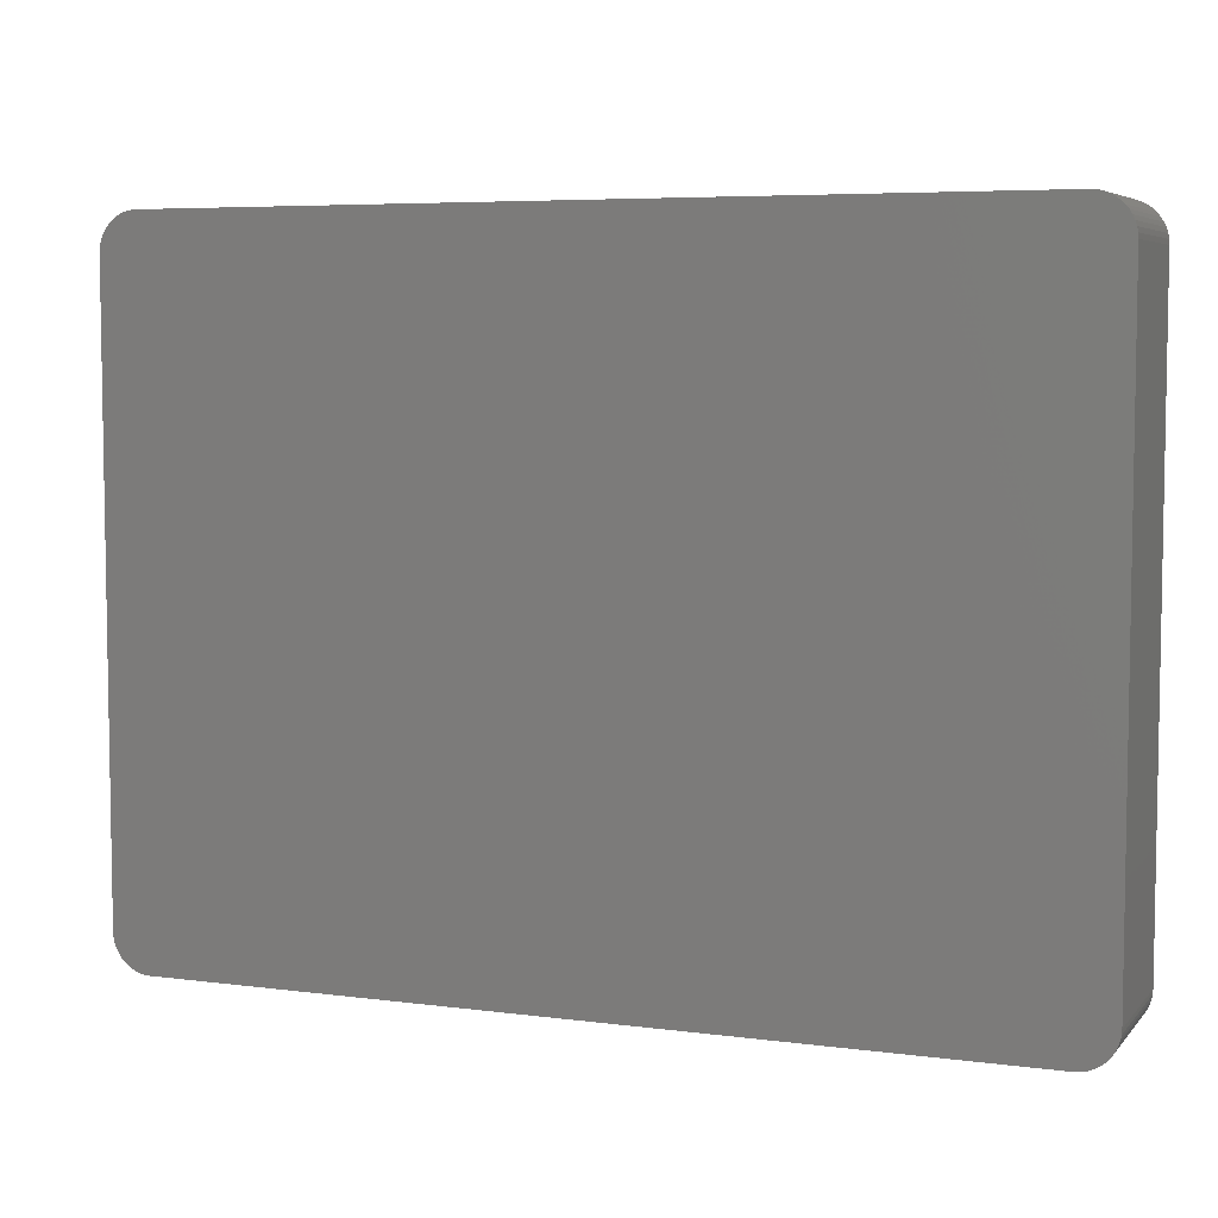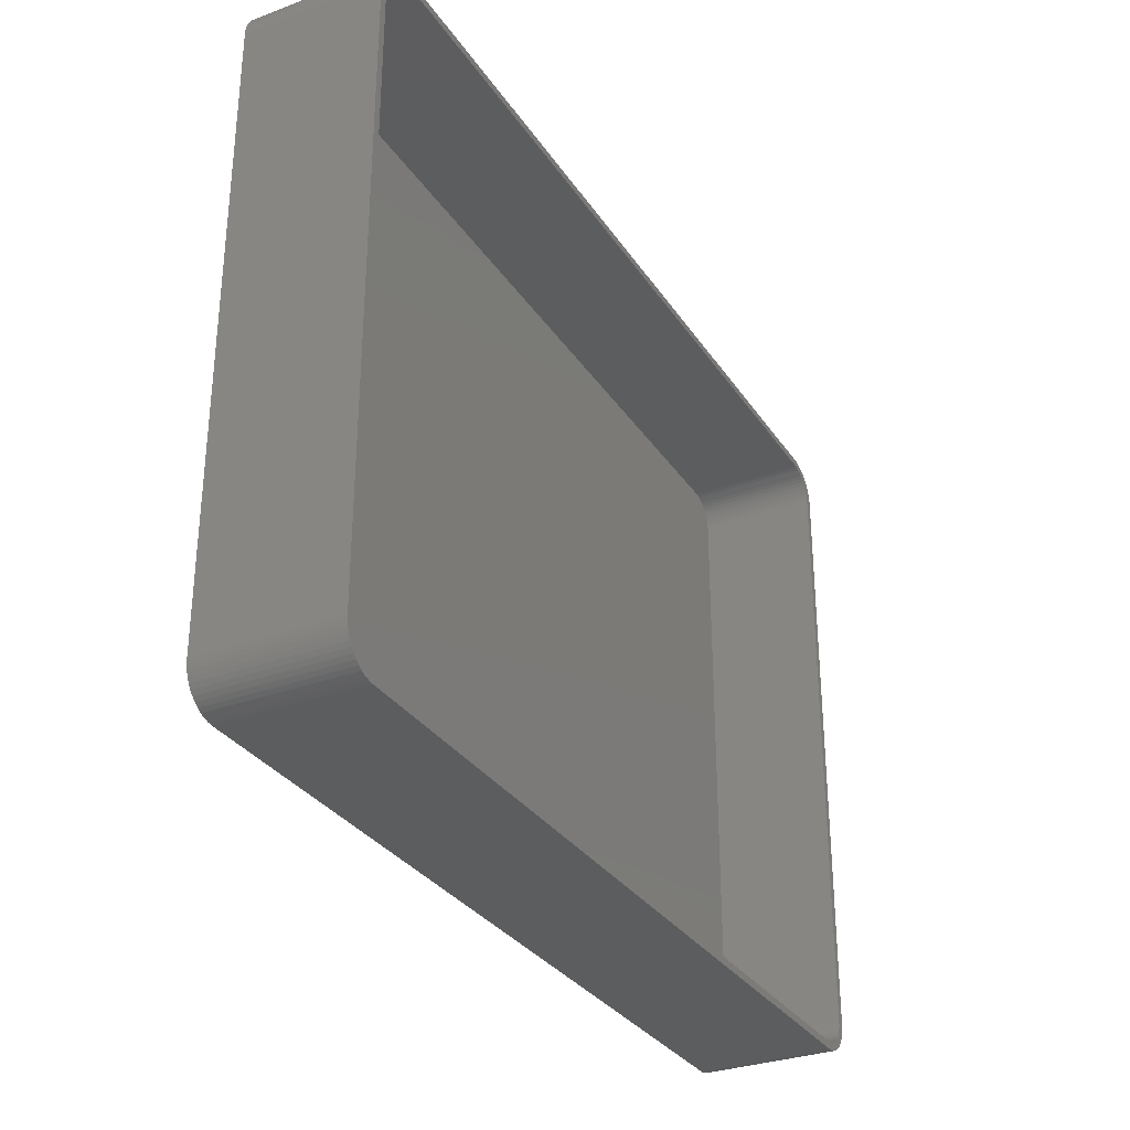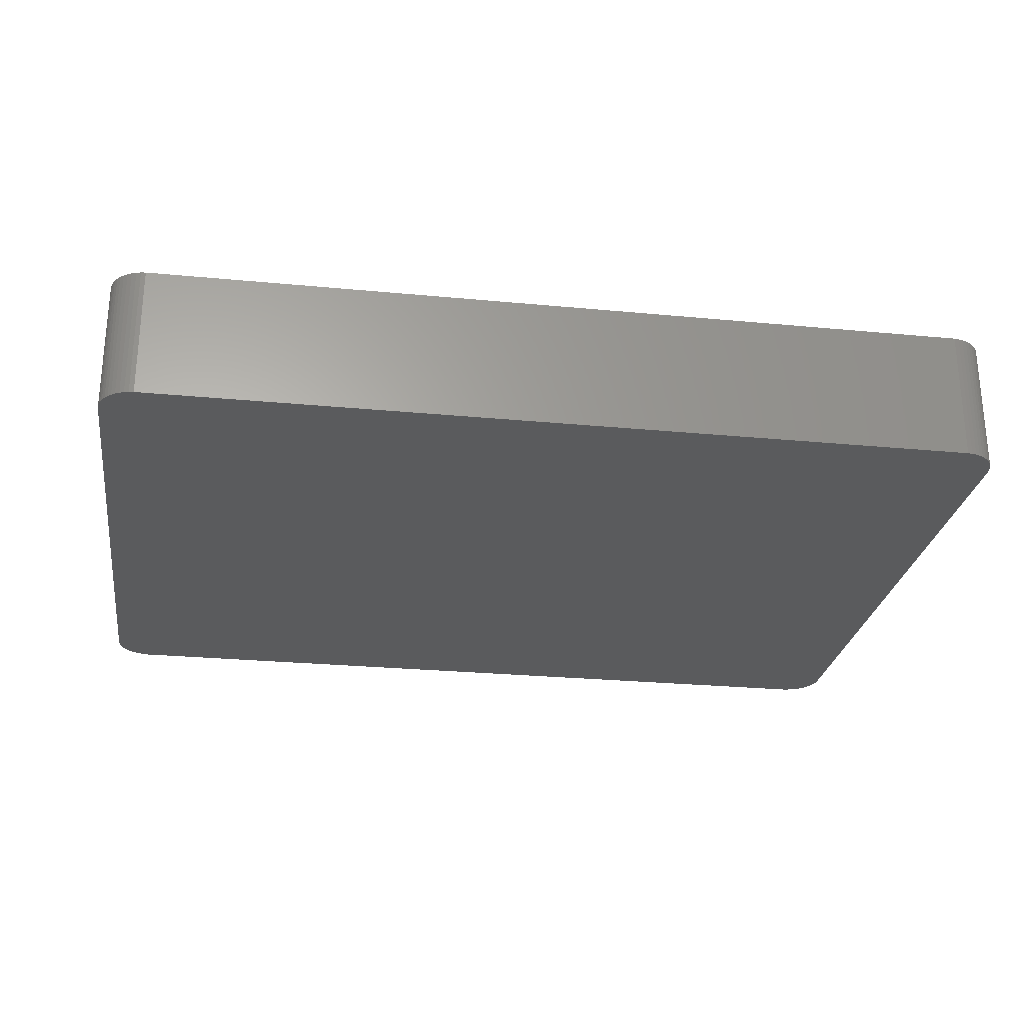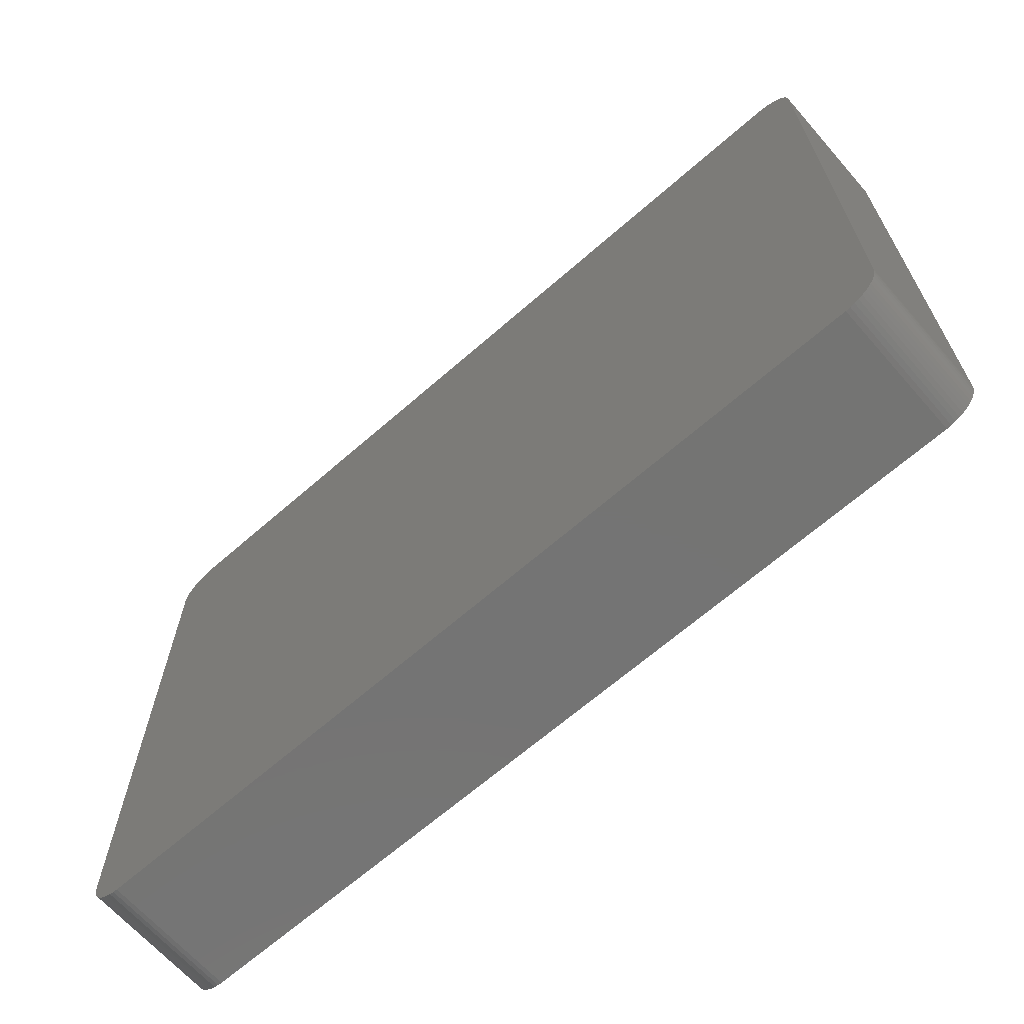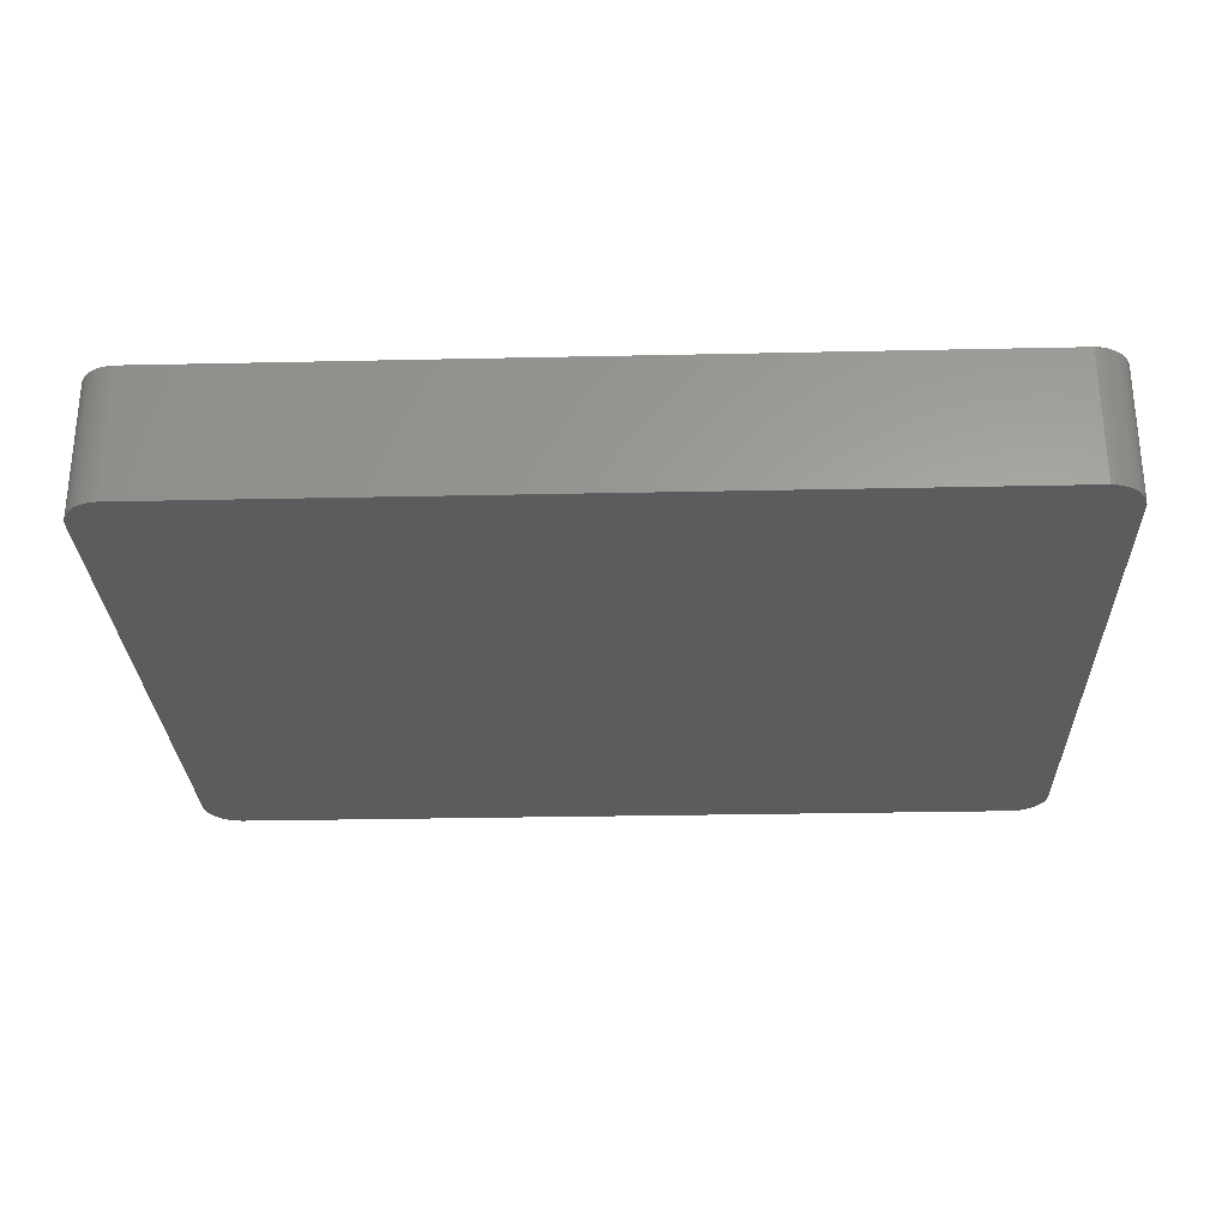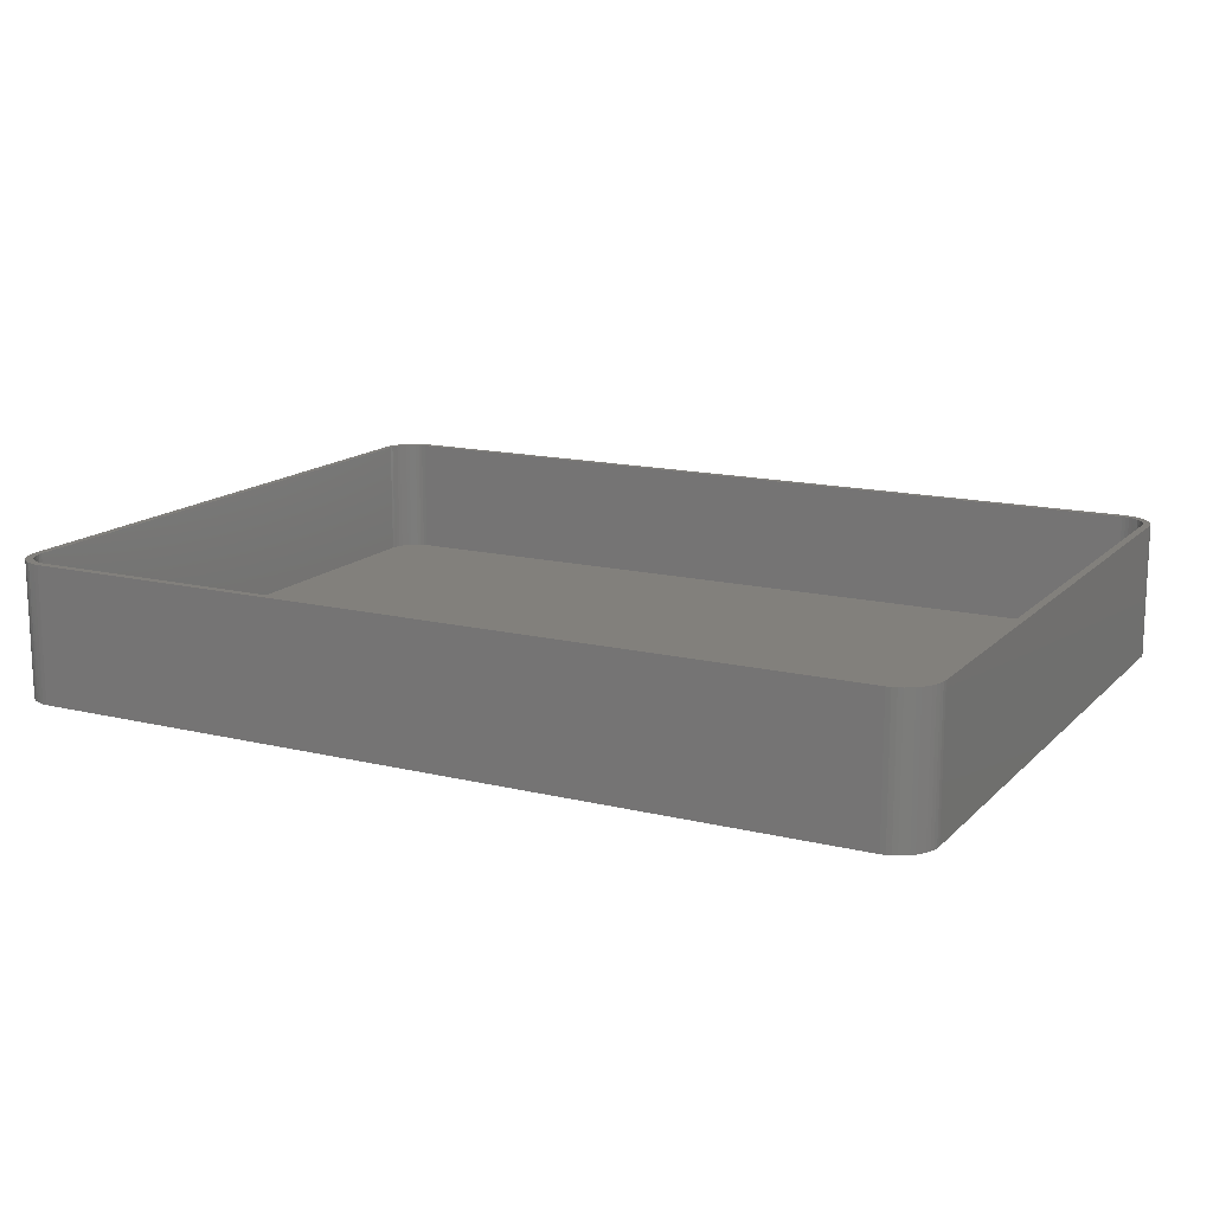
<metadata>
{"format":"stl","ext":"stl","renderer":"f3d","projection":"perspective","resolution":1024,"background":"white","views":[{"elev":5.9,"azim":-158.3,"up":"+Y"},{"elev":-31.2,"azim":-62.2,"up":"+Y"},{"elev":-26.2,"azim":-8.6,"up":"+Z"},{"elev":-66.2,"azim":-138.7,"up":"+Y"},{"elev":-28.0,"azim":-178.1,"up":"+Z"},{"elev":14.8,"azim":27.7,"up":"+Z"}]}
</metadata>
<code>
# stl→obj: 208 verts, 412 faces
v 55.31 44.99 0
v -55.31 44.99 18
v 55.31 44.99 18
v -55.31 44.99 0
v -59.96 40.63 0
v -59.84 41.24 18
v -59.84 41.24 0
v -59.96 40.63 18
v -60 -40 0
v -60 40 18
v -60 40 0
v -60 -40 18
v -58.19 43.85 0
v -58.64 43.42 18
v -58.19 43.85 18
v -58.64 43.42 0
v -58.64 -43.42 0
v -59.05 -42.94 18
v -59.05 -42.94 0
v -58.64 -43.42 18
v 59 40 18
v 60 40 18
v 59.96 40.63 18
v 60 -40 18
v 58.97 40.5 18
v 59.84 41.24 18
v 59 -40 18
v 58.87 40.99 18
v 59.65 41.84 18
v 59.96 -40.63 18
v 58.72 41.47 18
v 59.38 42.41 18
v 58.97 -40.5 18
v 58.51 41.93 18
v 59.05 42.94 18
v 59.84 -41.24 18
v 58.87 -40.99 18
v 58.24 42.35 18
v 58.64 43.42 18
v 57.92 42.74 18
v 58.19 43.85 18
v 57.55 43.08 18
v 57.68 44.22 18
v 57.14 43.38 18
v 57.13 44.52 18
v 56.7 43.62 18
v 56.55 44.76 18
v 56.24 43.8 18
v 55.94 44.91 18
v 55.75 43.93 18
v 55.25 43.99 18
v -55.25 43.99 18
v -55.75 43.93 18
v -55.94 44.91 18
v -56.24 43.8 18
v -56.55 44.76 18
v -56.7 43.62 18
v -57.13 44.52 18
v -57.14 43.38 18
v -57.68 44.22 18
v -57.55 43.08 18
v -57.92 42.74 18
v -58.24 42.35 18
v -59.05 42.94 18
v -58.51 41.93 18
v -59.38 42.41 18
v -58.72 41.47 18
v -58.87 40.99 18
v -59.65 41.84 18
v 59.65 -41.84 18
v 58.72 -41.47 18
v 59.38 -42.41 18
v 58.51 -41.93 18
v 59.05 -42.94 18
v 58.24 -42.35 18
v 58.64 -43.42 18
v 57.92 -42.74 18
v 58.19 -43.85 18
v 57.55 -43.08 18
v 57.68 -44.22 18
v 57.14 -43.38 18
v 57.13 -44.52 18
v 56.7 -43.62 18
v 56.55 -44.76 18
v 56.24 -43.8 18
v 55.94 -44.91 18
v 55.75 -43.93 18
v 55.31 -44.99 18
v 55.25 -43.99 18
v -55.25 -43.99 18
v -55.31 -44.99 18
v -55.75 -43.93 18
v -55.94 -44.91 18
v -56.24 -43.8 18
v -56.55 -44.76 18
v -56.7 -43.62 18
v -57.13 -44.52 18
v -57.14 -43.38 18
v -57.68 -44.22 18
v -57.55 -43.08 18
v -58.19 -43.85 18
v -57.92 -42.74 18
v -58.24 -42.35 18
v -58.51 -41.93 18
v -59.38 -42.41 18
v -58.72 -41.47 18
v -59.65 -41.84 18
v -58.87 -40.99 18
v -59.84 -41.24 18
v -58.97 -40.5 18
v -59.96 -40.63 18
v -59 -40 18
v -59 40 18
v -58.97 40.5 18
v -55.31 -44.99 0
v 55.31 -44.99 0
v -55.94 -44.91 0
v 59.96 40.63 0
v 60 40 0
v 60 -40 0
v -56.55 44.76 0
v -57.13 44.52 0
v -59.65 41.84 0
v -59.05 42.94 0
v -59.38 42.41 0
v -57.68 44.22 0
v -55.94 44.91 0
v -59.84 -41.24 0
v -59.96 -40.63 0
v 59.96 -40.63 0
v 59.84 -41.24 0
v 59.65 -41.84 0
v 59.38 -42.41 0
v 59.84 41.24 0
v 59.05 -42.94 0
v 59.65 41.84 0
v 58.64 -43.42 0
v 59.38 42.41 0
v 58.19 -43.85 0
v 59.05 42.94 0
v 57.68 -44.22 0
v 58.64 43.42 0
v 57.13 -44.52 0
v 58.19 43.85 0
v 56.55 -44.76 0
v 57.68 44.22 0
v 55.94 -44.91 0
v 57.13 44.52 0
v 56.55 44.76 0
v 55.94 44.91 0
v -56.55 -44.76 0
v -57.13 -44.52 0
v -57.68 -44.22 0
v -58.19 -43.85 0
v -59.38 -42.41 0
v -59.65 -41.84 0
v 55.25 43.99 2
v 55.75 43.93 2
v -55.25 43.99 2
v 57.55 43.08 2
v 57.92 42.74 2
v -55.75 43.93 2
v 58.24 42.35 2
v 55.25 -43.99 2
v -55.25 -43.99 2
v -57.92 42.74 2
v -58.24 42.35 2
v 59 -40 2
v 59 40 2
v -56.7 43.62 2
v -56.24 43.8 2
v -57.14 43.38 2
v -57.55 43.08 2
v 56.24 43.8 2
v 56.7 43.62 2
v -55.75 -43.93 2
v -56.24 -43.8 2
v -58.24 -42.35 2
v -57.92 -42.74 2
v -59 40 2
v -59 -40 2
v -58.97 40.5 2
v 57.14 43.38 2
v 58.51 41.93 2
v 58.97 40.5 2
v 58.87 40.99 2
v 58.72 41.47 2
v 58.72 -41.47 2
v 58.87 -40.99 2
v 57.92 -42.74 2
v 57.55 -43.08 2
v 58.24 -42.35 2
v 57.14 -43.38 2
v 56.7 -43.62 2
v -56.7 -43.62 2
v -57.14 -43.38 2
v -57.55 -43.08 2
v -58.97 -40.5 2
v -58.51 41.93 2
v -58.72 41.47 2
v -58.87 40.99 2
v 58.51 -41.93 2
v 55.75 -43.93 2
v 56.24 -43.8 2
v -58.72 -41.47 2
v -58.51 -41.93 2
v -58.87 -40.99 2
v 58.97 -40.5 2
f 1 2 3
f 2 1 4
f 5 6 7
f 6 5 8
f 9 10 11
f 10 9 12
f 11 8 5
f 8 11 10
f 13 14 15
f 14 13 16
f 17 18 19
f 18 17 20
f 21 22 23
f 22 21 24
f 25 23 26
f 27 24 21
f 28 26 29
f 24 27 30
f 31 29 32
f 33 30 27
f 34 32 35
f 30 33 36
f 37 36 33
f 23 25 21
f 26 28 25
f 29 31 28
f 38 35 39
f 32 34 31
f 35 38 34
f 40 39 41
f 39 40 38
f 42 41 43
f 41 42 40
f 43 44 42
f 45 44 43
f 45 46 44
f 47 46 45
f 47 48 46
f 49 48 47
f 49 50 48
f 3 50 49
f 3 51 50
f 3 52 51
f 2 52 3
f 2 53 52
f 54 53 2
f 54 55 53
f 56 55 54
f 56 57 55
f 58 57 56
f 58 59 57
f 60 59 58
f 59 60 61
f 15 61 60
f 61 15 62
f 14 62 15
f 62 14 63
f 64 63 14
f 63 64 65
f 66 65 64
f 65 66 67
f 6 68 69
f 67 69 68
f 69 67 66
f 36 37 70
f 71 70 37
f 70 71 72
f 73 72 71
f 72 73 74
f 75 74 73
f 74 75 76
f 77 76 75
f 76 77 78
f 79 78 77
f 78 79 80
f 81 80 79
f 81 82 80
f 83 82 81
f 83 84 82
f 85 84 83
f 85 86 84
f 87 86 85
f 87 88 86
f 89 88 87
f 90 88 89
f 90 91 88
f 92 91 90
f 92 93 91
f 94 93 92
f 94 95 93
f 96 95 94
f 96 97 95
f 98 97 96
f 99 98 100
f 98 99 97
f 101 100 102
f 100 101 99
f 20 102 103
f 18 103 104
f 102 20 101
f 105 104 106
f 107 106 108
f 109 108 110
f 103 18 20
f 111 110 112
f 113 10 112
f 68 6 114
f 12 112 10
f 8 114 6
f 111 112 12
f 114 8 113
f 104 105 18
f 113 8 10
f 106 107 105
f 108 109 107
f 110 111 109
f 115 88 91
f 88 115 116
f 117 91 93
f 91 117 115
f 22 118 23
f 118 22 119
f 24 119 22
f 119 24 120
f 121 58 56
f 58 121 122
f 7 69 123
f 69 7 6
f 124 14 16
f 14 124 64
f 123 66 125
f 66 123 69
f 126 15 60
f 15 126 13
f 127 56 54
f 56 127 121
f 128 111 129
f 111 128 109
f 116 120 130
f 120 116 119
f 116 130 131
f 1 119 116
f 116 131 132
f 119 1 118
f 116 132 133
f 118 1 134
f 116 133 135
f 134 1 136
f 116 135 137
f 136 1 138
f 116 137 139
f 138 1 140
f 116 139 141
f 140 1 142
f 116 141 143
f 142 1 144
f 116 143 145
f 144 1 146
f 116 145 147
f 146 1 148
f 148 1 149
f 149 1 150
f 115 1 116
f 115 4 1
f 9 115 117
f 115 9 4
f 9 117 151
f 11 4 9
f 9 151 152
f 4 11 127
f 9 152 153
f 127 11 121
f 9 153 154
f 121 11 122
f 9 154 17
f 122 11 126
f 9 17 19
f 126 11 13
f 9 19 155
f 13 11 16
f 9 155 156
f 16 11 124
f 9 156 128
f 124 11 125
f 9 128 129
f 125 11 123
f 123 11 7
f 7 11 5
f 153 97 99
f 97 153 152
f 151 93 95
f 93 151 117
f 152 95 97
f 95 152 151
f 148 47 45
f 47 148 149
f 70 131 36
f 131 70 132
f 139 76 78
f 76 139 137
f 125 64 124
f 64 125 66
f 122 60 58
f 60 122 126
f 4 54 2
f 54 4 127
f 17 101 20
f 101 17 154
f 155 107 156
f 107 155 105
f 156 109 128
f 109 156 107
f 129 12 9
f 12 129 111
f 154 99 101
f 99 154 153
f 150 3 49
f 3 150 1
f 149 49 47
f 49 149 150
f 146 45 43
f 45 146 148
f 144 43 41
f 43 144 146
f 23 134 26
f 134 23 118
f 35 142 39
f 142 35 140
f 142 41 39
f 41 142 144
f 36 130 30
f 130 36 131
f 76 135 74
f 135 76 137
f 143 80 82
f 80 143 141
f 19 105 155
f 105 19 18
f 26 136 29
f 136 26 134
f 29 138 32
f 138 29 136
f 32 140 35
f 140 32 138
f 30 120 24
f 120 30 130
f 74 133 72
f 133 74 135
f 72 132 70
f 132 72 133
f 145 82 84
f 82 145 143
f 141 78 80
f 78 141 139
f 147 84 86
f 84 147 145
f 116 86 88
f 86 116 147
f 157 50 51
f 50 157 158
f 159 51 52
f 51 159 157
f 160 40 42
f 40 160 161
f 162 52 53
f 52 162 159
f 163 40 161
f 40 163 38
f 164 90 89
f 90 164 165
f 63 166 62
f 166 63 167
f 168 21 169
f 21 168 27
f 170 55 57
f 55 170 171
f 172 57 59
f 57 172 170
f 166 61 62
f 61 166 173
f 174 46 48
f 46 174 175
f 176 94 92
f 94 176 177
f 102 178 103
f 178 102 179
f 112 180 113
f 180 112 181
f 113 182 114
f 182 113 180
f 158 48 50
f 48 158 174
f 175 44 46
f 44 175 183
f 184 38 163
f 38 184 34
f 185 28 186
f 28 185 25
f 186 31 187
f 31 186 28
f 188 37 189
f 37 188 71
f 190 79 77
f 79 190 191
f 183 42 44
f 42 183 160
f 187 34 184
f 34 187 31
f 169 25 185
f 25 169 21
f 190 75 192
f 75 190 77
f 193 83 81
f 83 193 194
f 195 98 96
f 98 195 196
f 165 92 90
f 92 165 176
f 197 102 100
f 102 197 179
f 110 181 112
f 181 110 198
f 171 53 55
f 53 171 162
f 65 167 63
f 167 65 199
f 68 200 67
f 200 68 201
f 192 73 202
f 73 192 75
f 202 71 188
f 71 202 73
f 191 81 79
f 81 191 193
f 203 89 87
f 89 203 164
f 194 85 83
f 85 194 204
f 196 100 98
f 100 196 197
f 104 205 106
f 205 104 206
f 103 206 104
f 206 103 178
f 106 207 108
f 207 106 205
f 173 59 61
f 59 173 172
f 67 199 65
f 199 67 200
f 208 27 168
f 27 208 33
f 189 33 208
f 33 189 37
f 204 87 85
f 87 204 203
f 177 96 94
f 96 177 195
f 157 169 185
f 169 157 168
f 157 185 186
f 164 168 157
f 157 186 187
f 168 164 208
f 157 187 184
f 208 164 189
f 157 184 163
f 189 164 188
f 157 163 161
f 188 164 202
f 157 161 160
f 202 164 192
f 157 160 183
f 192 164 190
f 157 183 175
f 190 164 191
f 157 175 174
f 191 164 193
f 157 174 158
f 193 164 194
f 194 164 204
f 204 164 203
f 159 164 157
f 159 165 164
f 180 159 162
f 159 180 165
f 180 162 171
f 181 165 180
f 180 171 170
f 165 181 176
f 180 170 172
f 176 181 177
f 180 172 173
f 177 181 195
f 180 173 166
f 195 181 196
f 180 166 167
f 196 181 197
f 180 167 199
f 197 181 179
f 180 199 200
f 179 181 178
f 180 200 201
f 178 181 206
f 180 201 182
f 206 181 205
f 205 181 207
f 207 181 198
f 108 198 110
f 198 108 207
f 114 201 68
f 201 114 182

</code>
